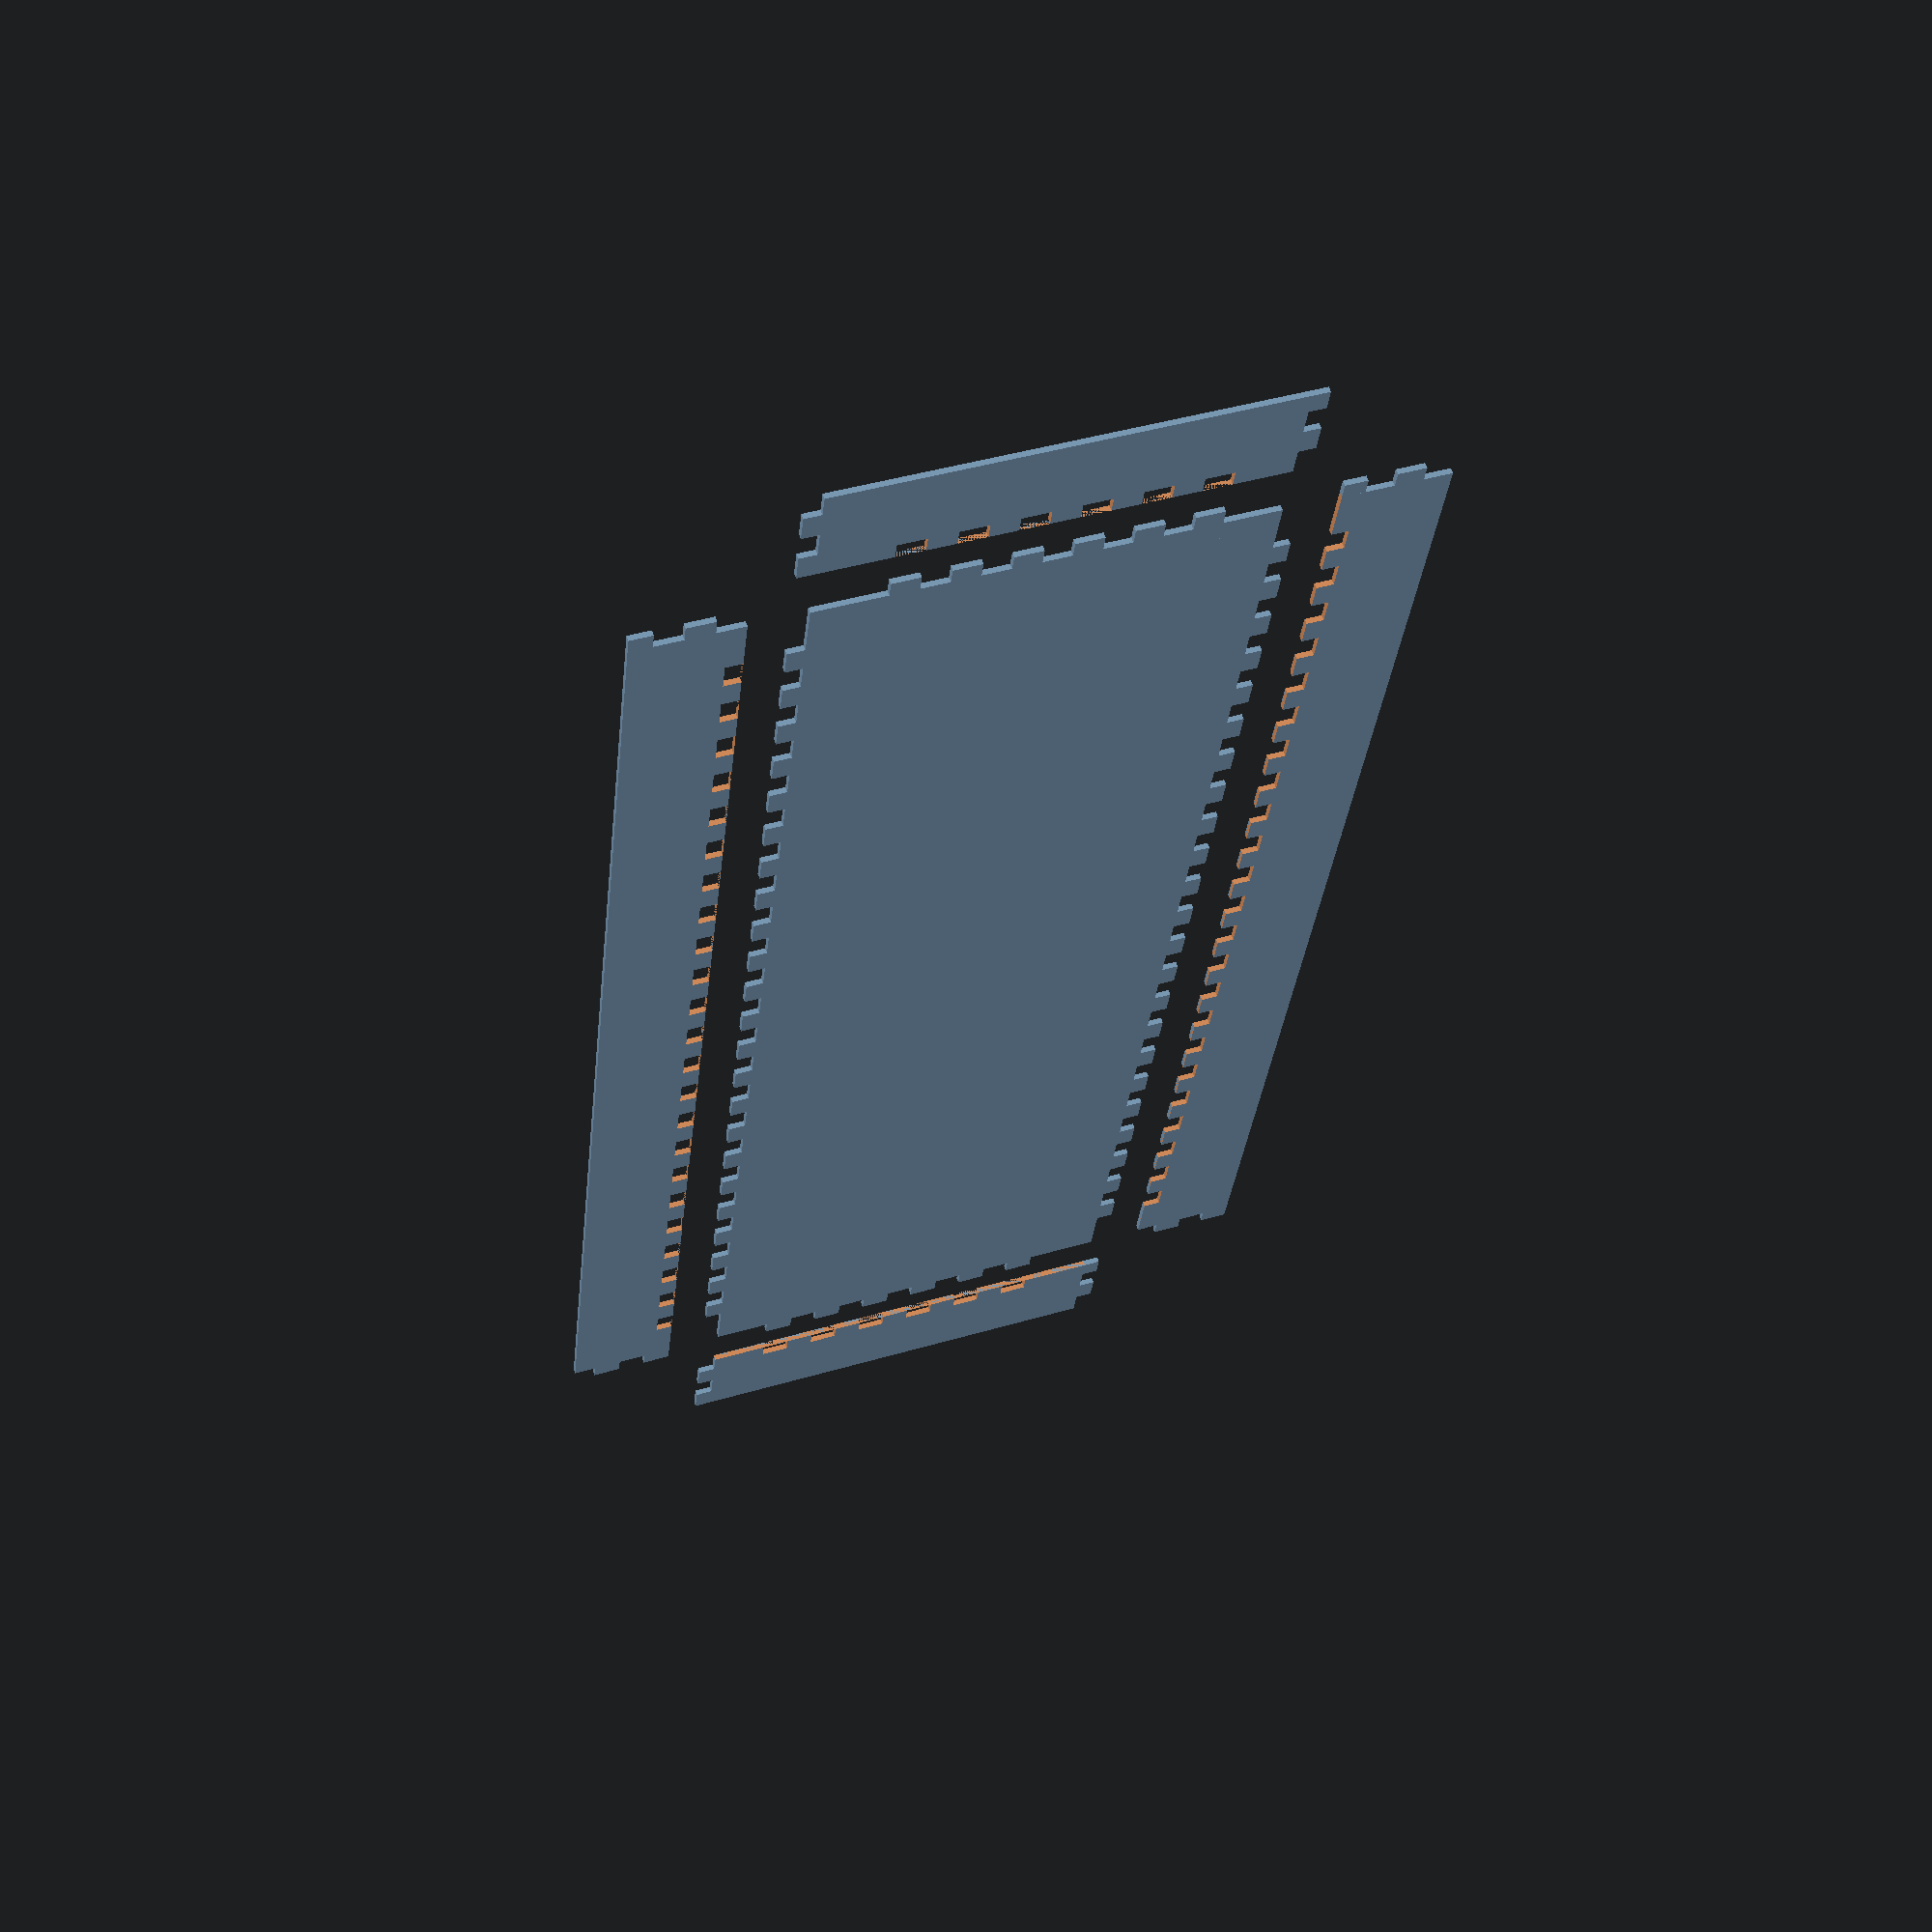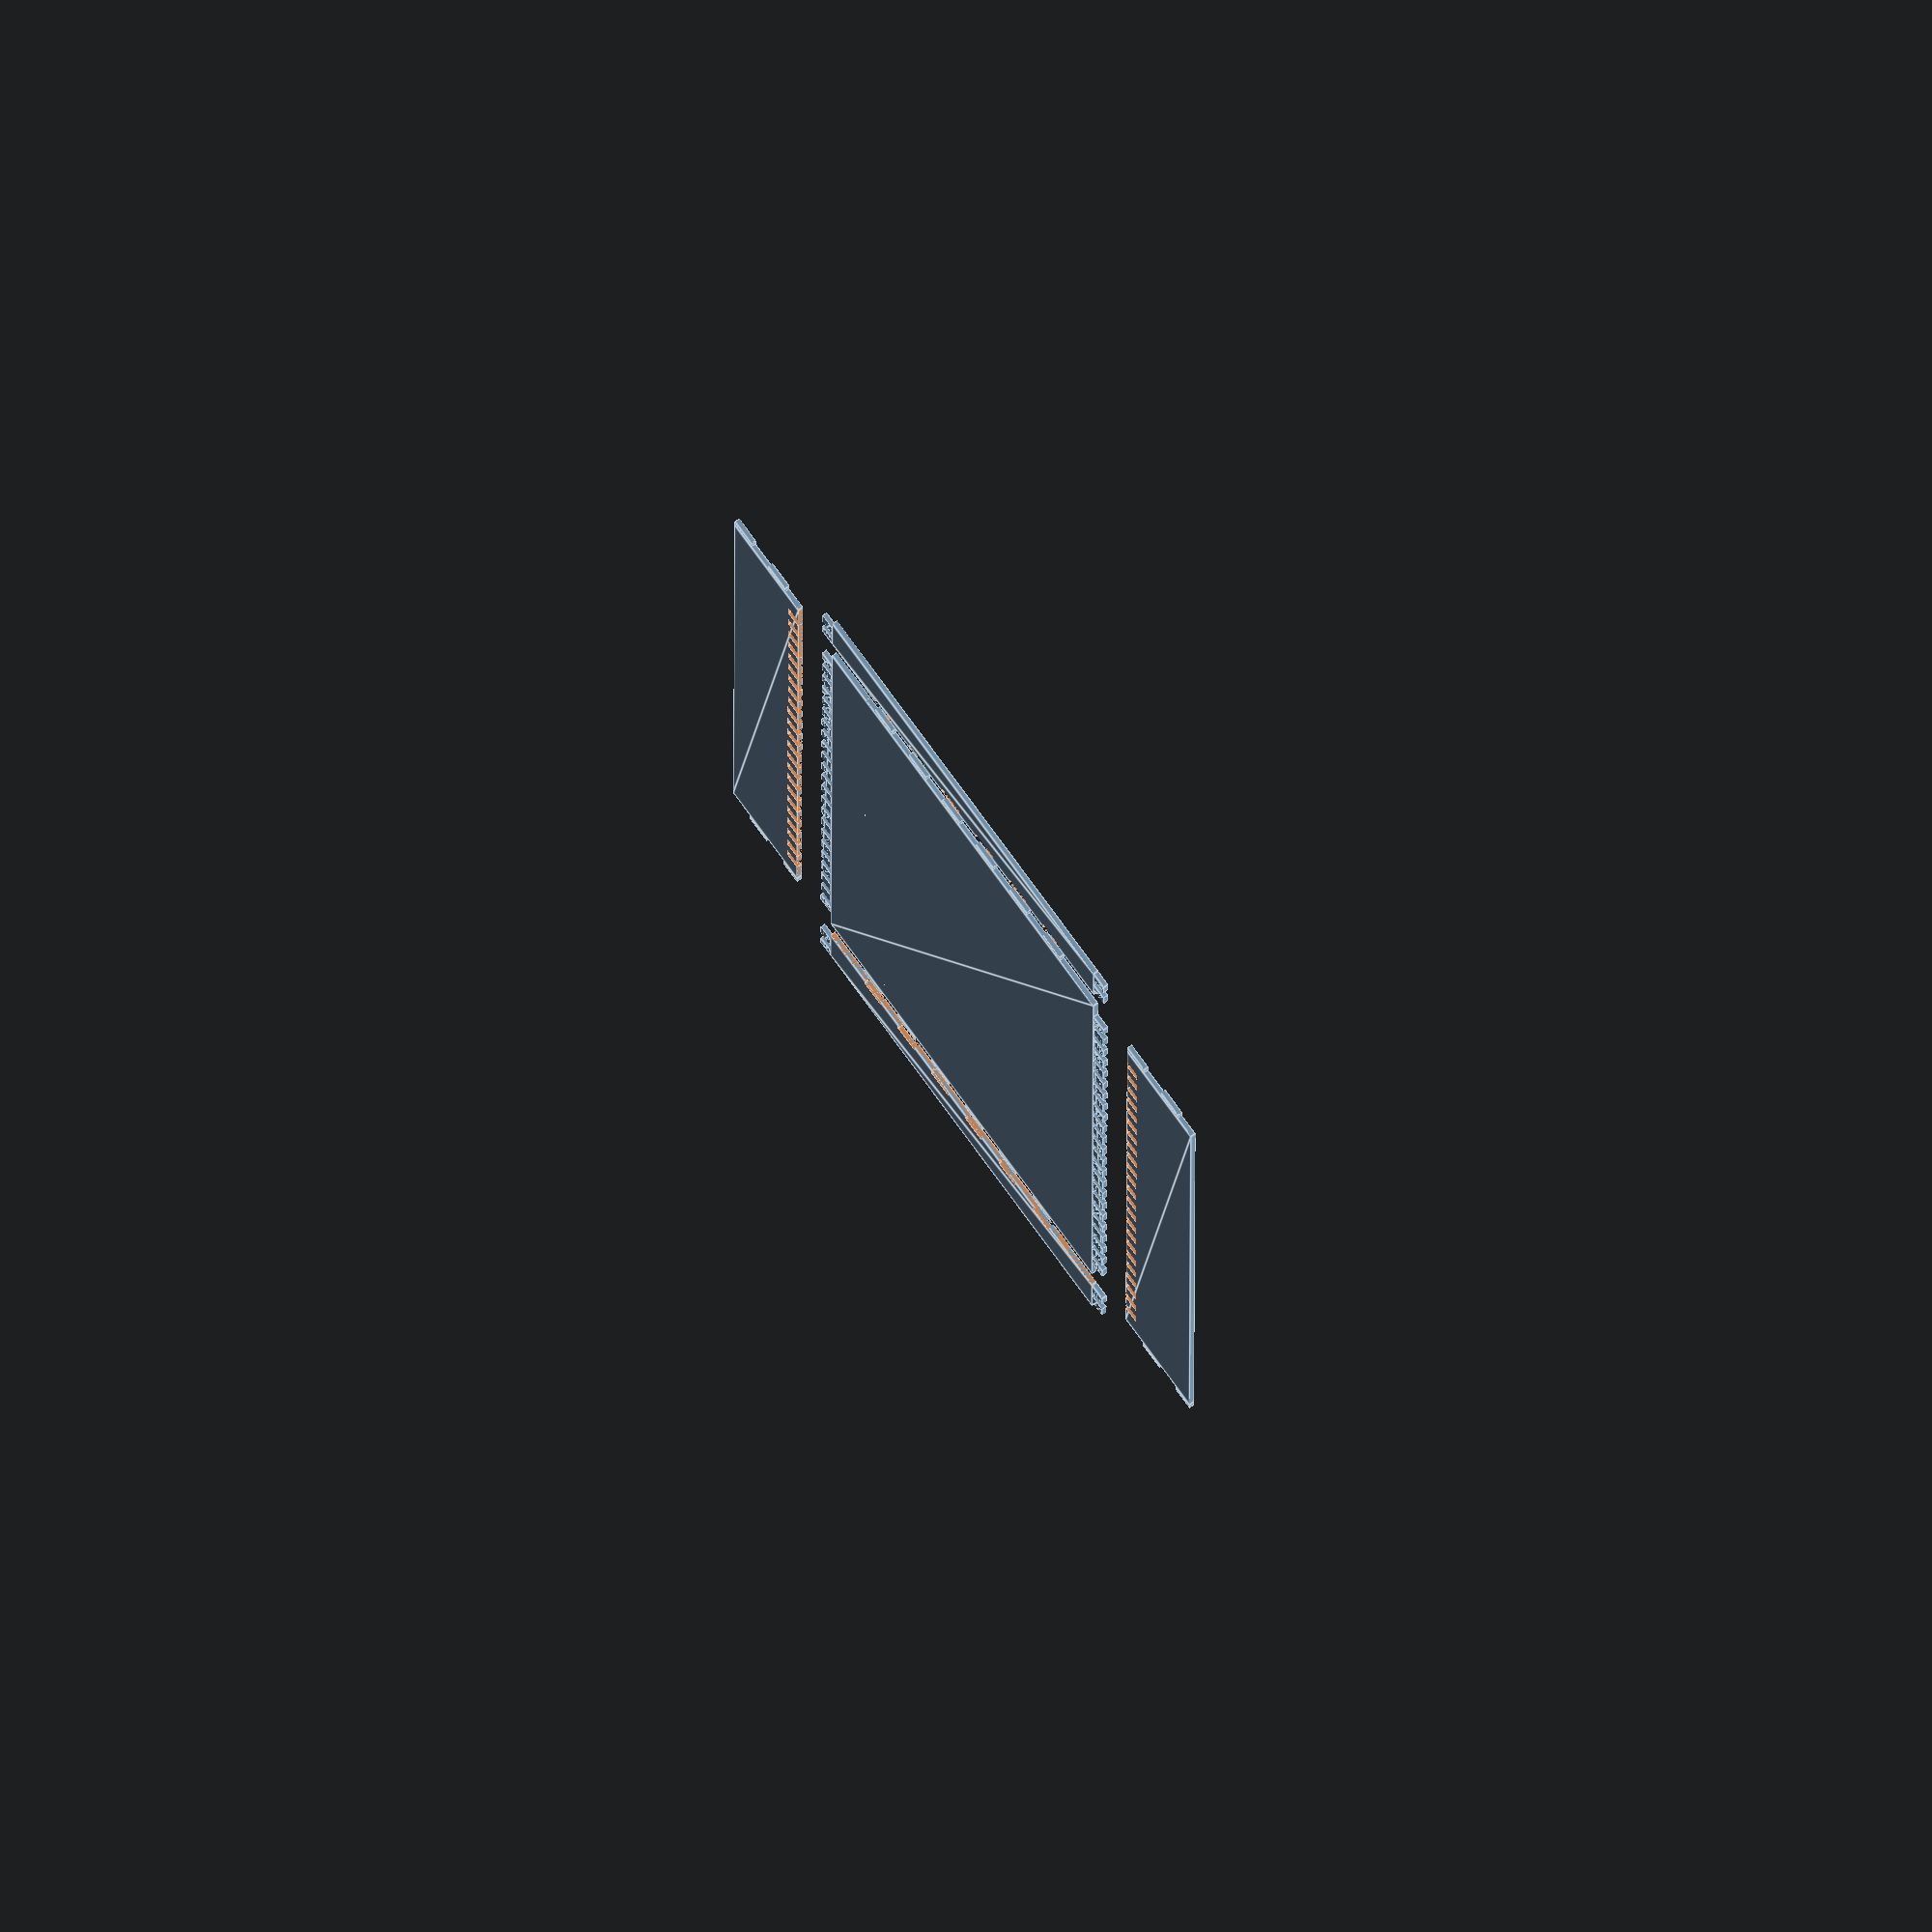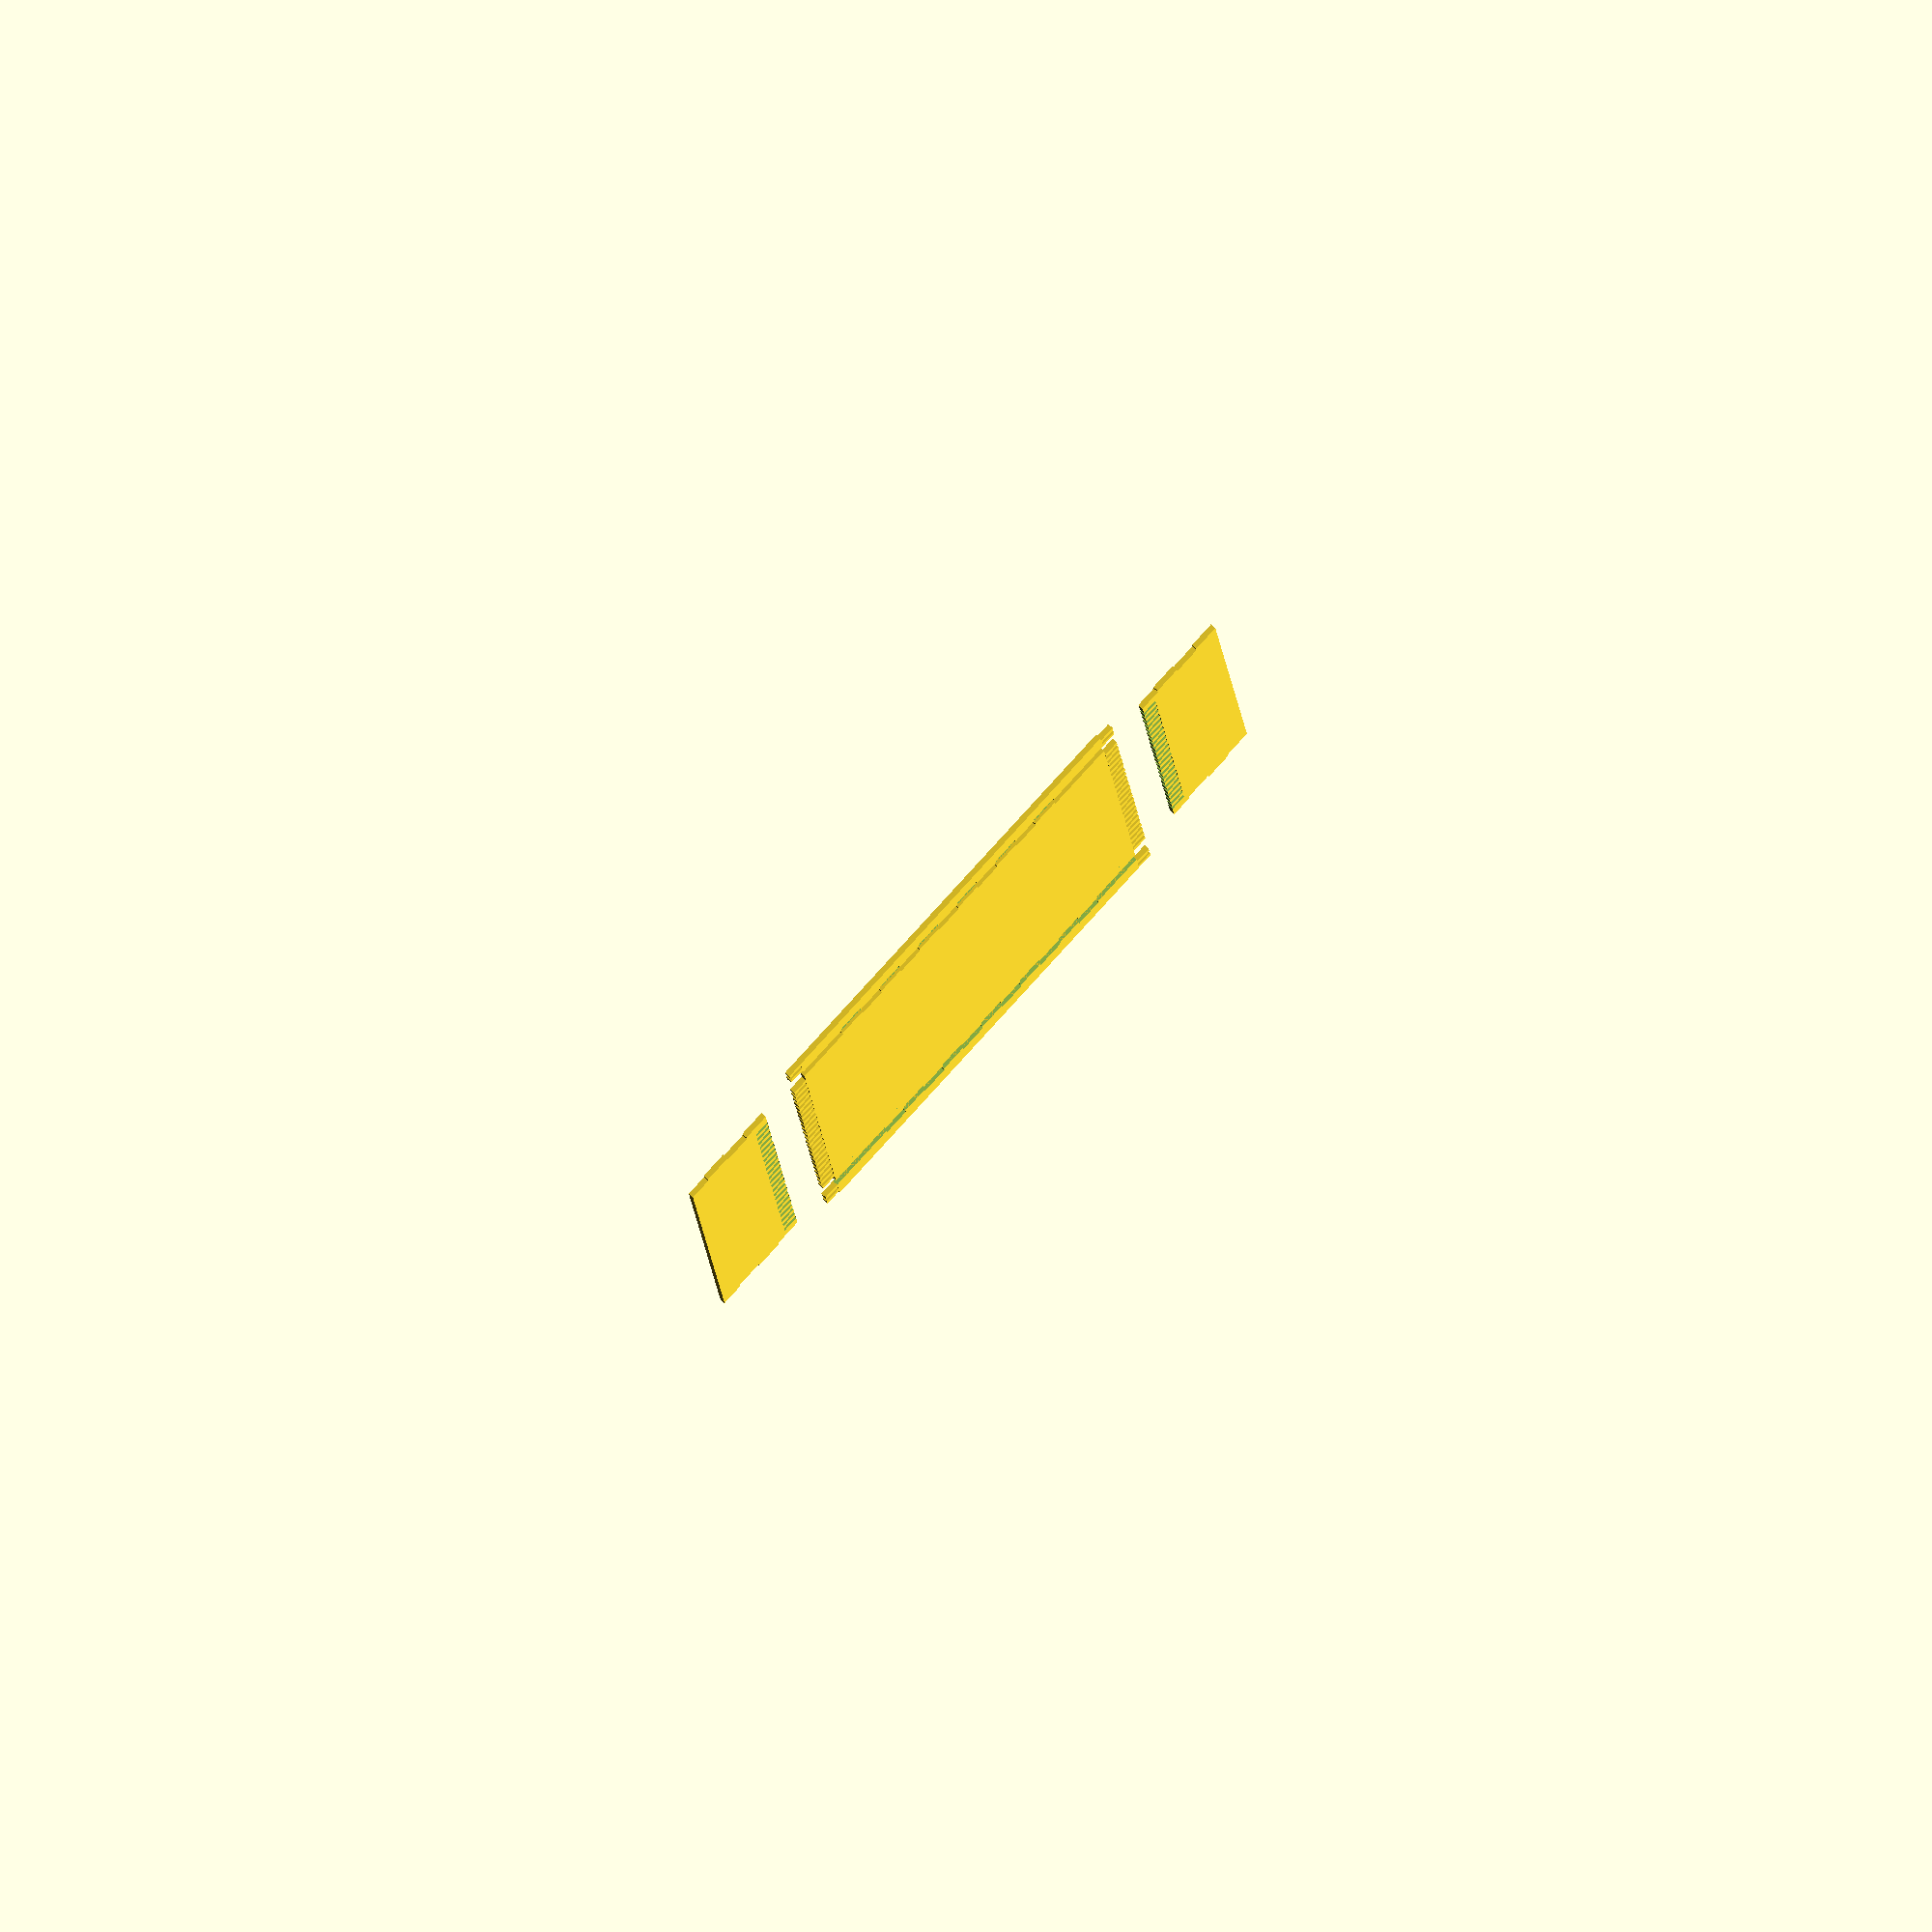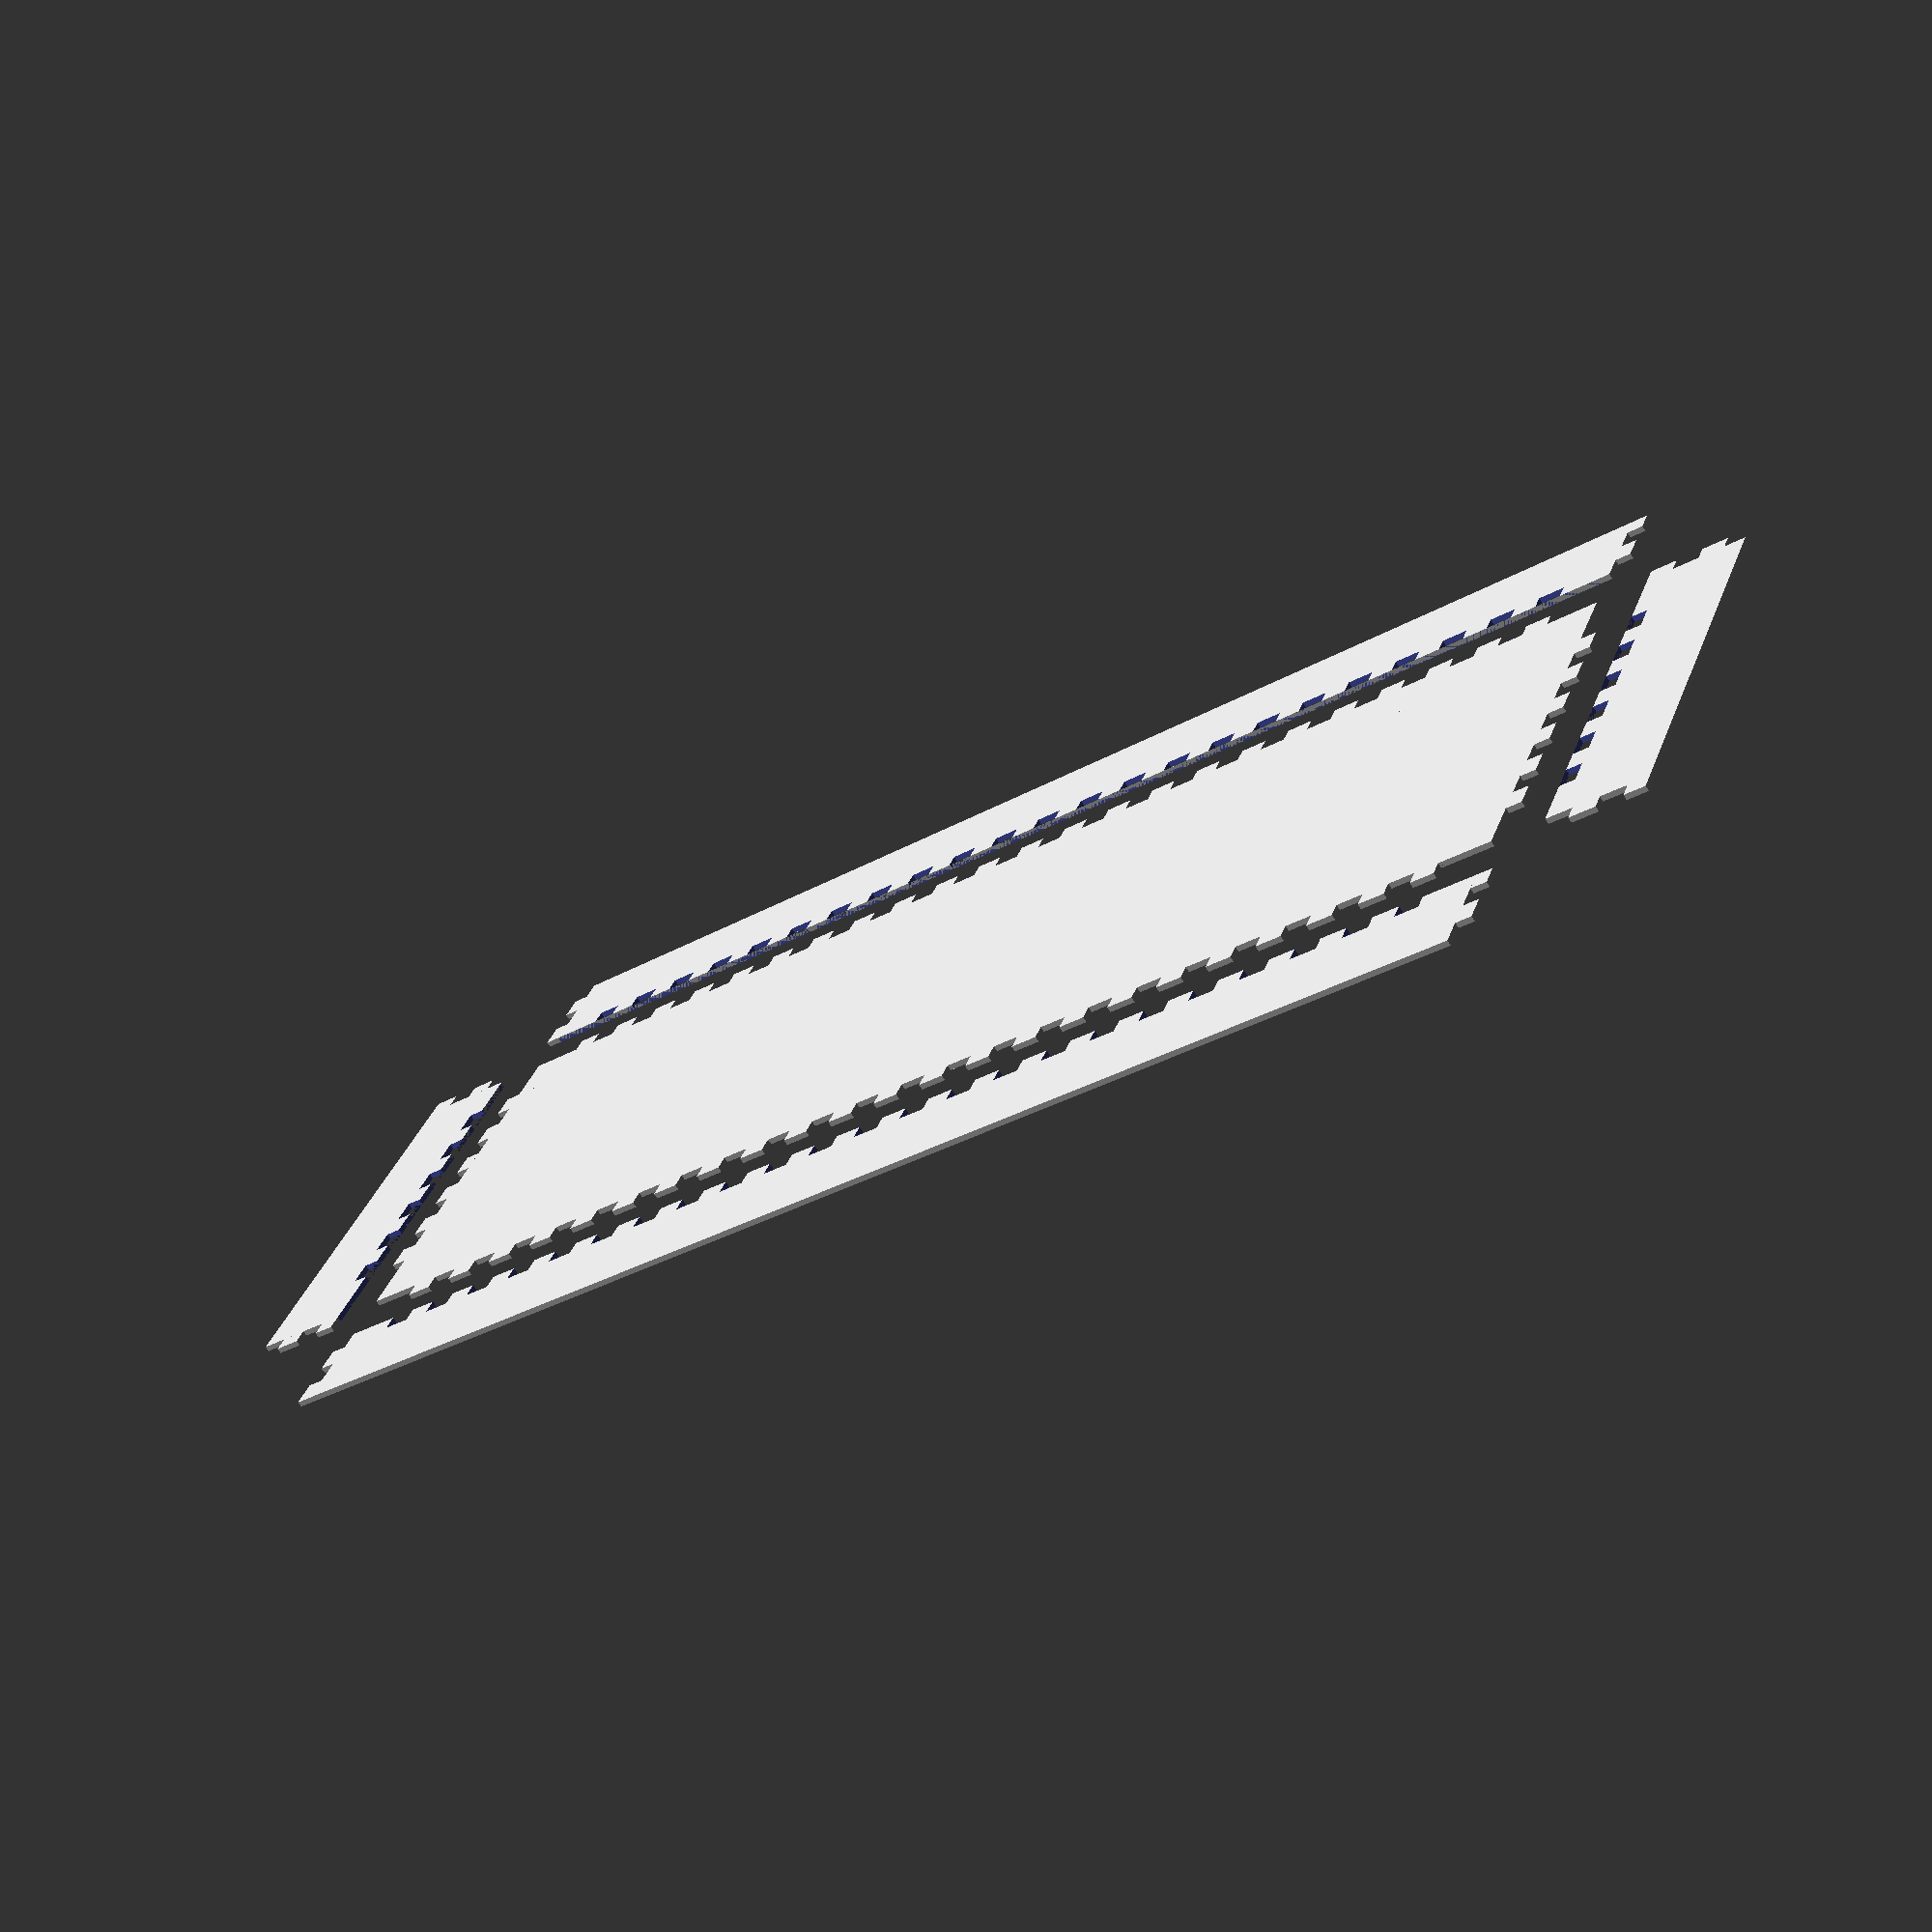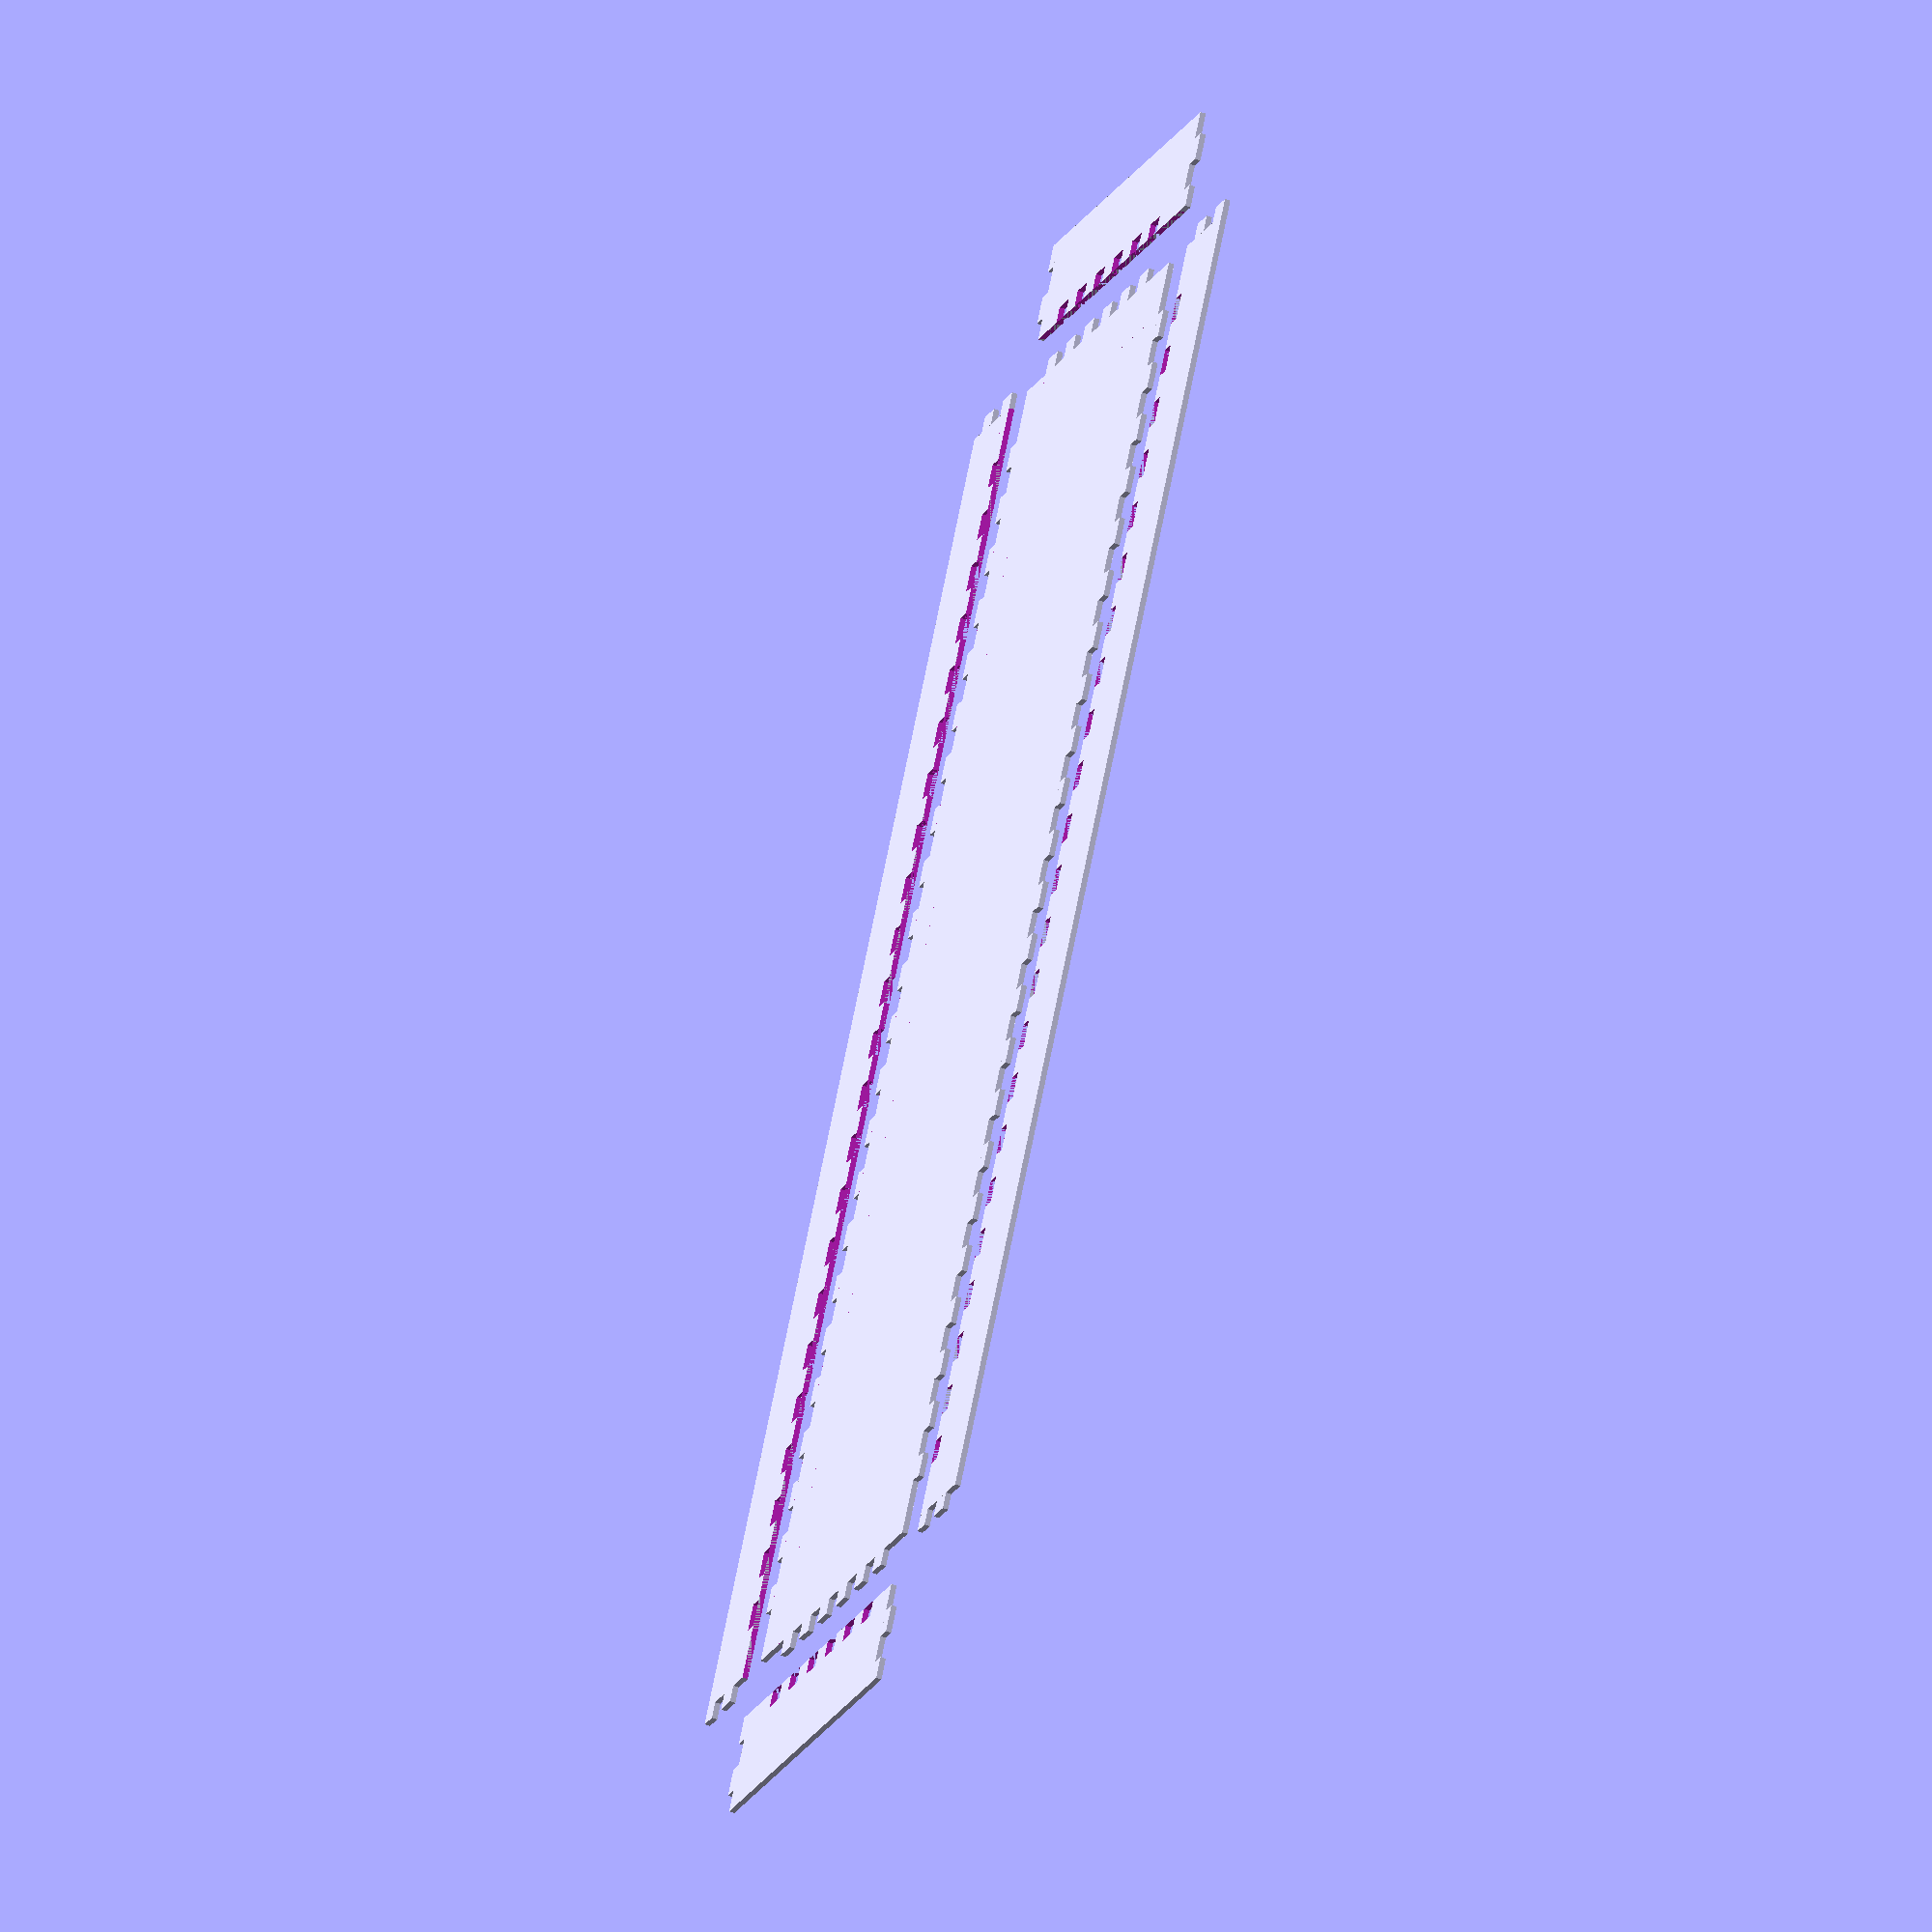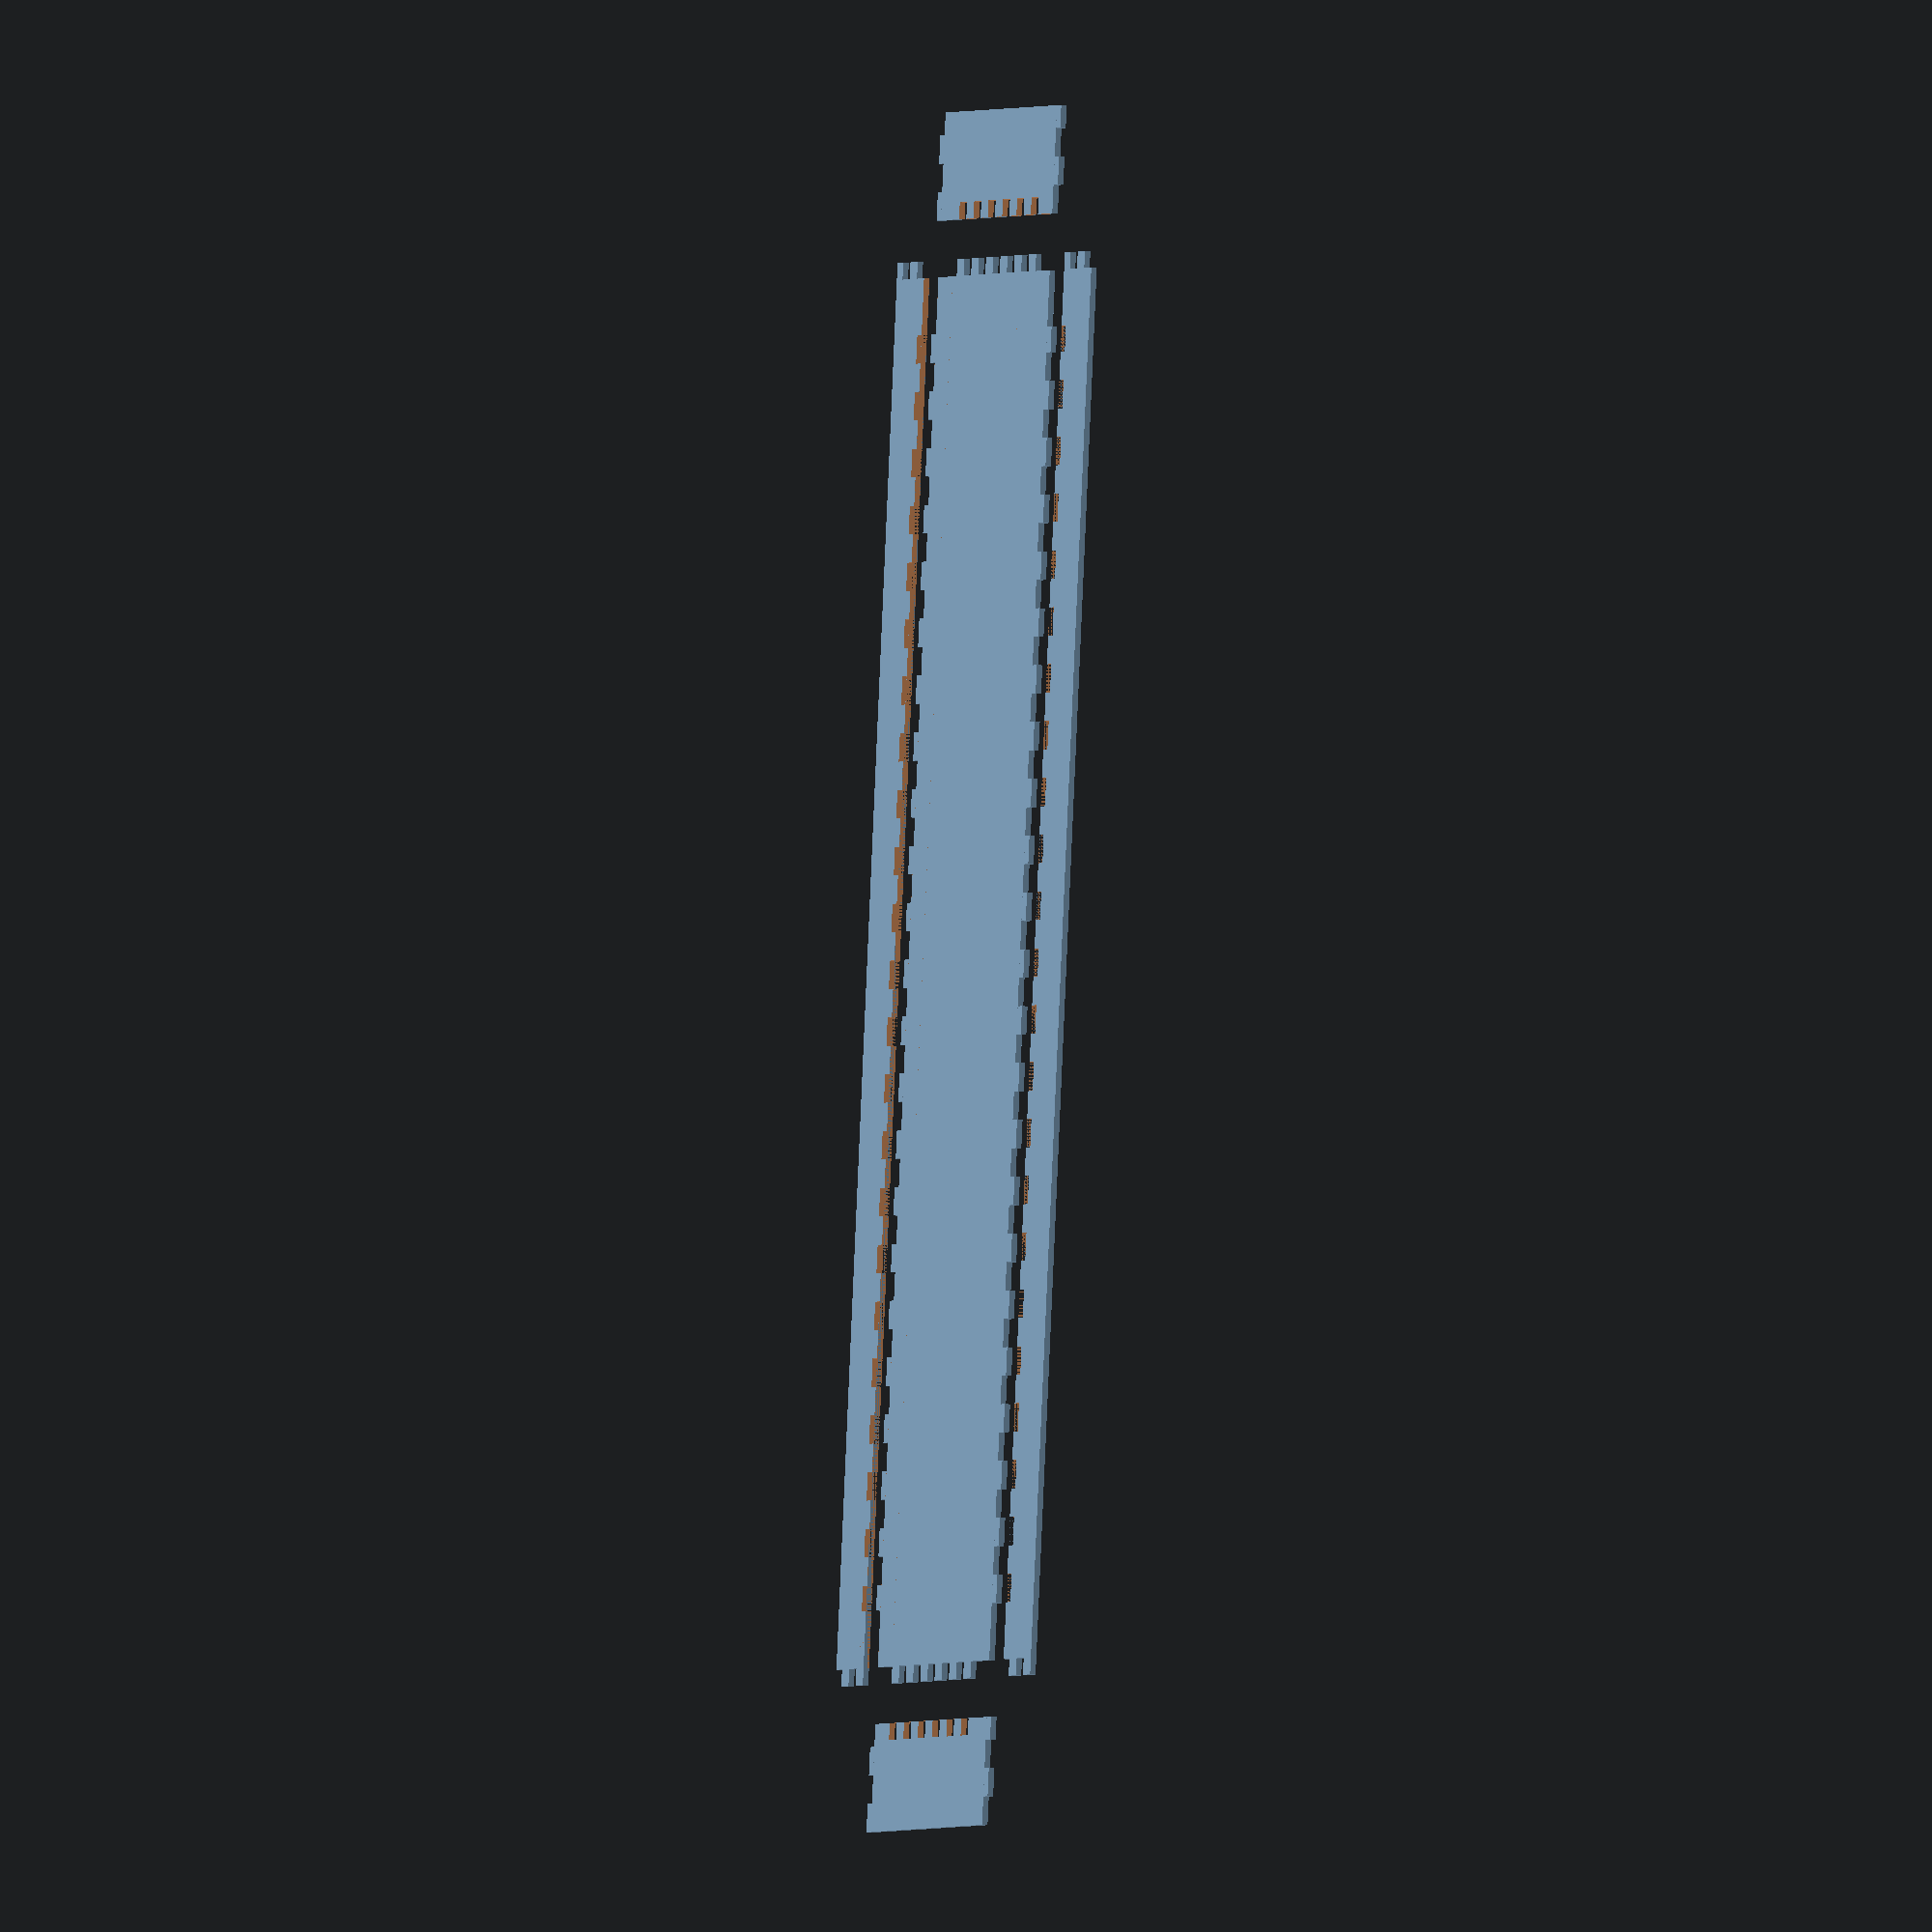
<openscad>
width = 244.5;
height = 77.75;
d = 3;
notch = 5;
case_height = 19;

buffer = 2*notch;

gap_closer = 1e-3;

module box_joints(w, h, n = 100) {
    for (i = [0:n]) {
        translate([i * 2 * w, 0]) {
            square([w, h]);
        }
    }    
}

module bottom_plate_south_joints() {
    // Bottom box joints
    translate([buffer, -d+gap_closer])
        intersection() {
            square([width - 2*buffer, d]);
            box_joints(notch, d);
        }
}

module bottom_plate_north_joints() {
    translate([width, height + d])
        mirror([-1, 0, 0])
            translate([buffer, -d])
                intersection() {
                    square([width - 2*buffer, d]);
                    box_joints(notch, d);
                }
}

module bottom_plate_west_joints() {
    translate([-d, buffer])
        intersection() {
            square([d, height - 2*buffer]);
            translate([0, height - 2*buffer])
                rotate([0, 0, -90])
                    box_joints(notch, d);
        }
}

module bottom_plate_east_joints() {
    translate([width, height - buffer])
    mirror([0, 1, 0])
        intersection() {
            square([d, height - 2*buffer]);
            translate([0, height - 2*buffer])
                rotate([0, 0, -90])
                    box_joints(notch, d);
        }
}

module bottom_plate() {
    union() {
        square([width, height]);
        bottom_plate_south_joints();
        bottom_plate_north_joints();
        bottom_plate_east_joints();
        bottom_plate_west_joints();
    }
}

module north_plate() {
    union() {
        difference() {
            square([width, case_height]);
            translate([0, -height])
                bottom_plate();
        }
        intersection() {
            translate([0, 0])
                rotate([0, 0, 90])
                    box_joints(notch, d);
            translate([-d, 0])
                square([d, case_height]);
        }
        translate([width + d - gap_closer, 0])
            intersection() {
                translate([0, notch])
                    rotate([0, 0, 90])
                        box_joints(notch, d);
                translate([-d, 0])
                    square([d, case_height]);
            }
    }
}

module south_plate() {
    union() {
        difference() {
            square([width, case_height]);
            translate([0, case_height])
                bottom_plate();
        }
         intersection() {
            translate([0, 0])
                rotate([0, 0, 90])
                    box_joints(notch, d);
            translate([-d, 0])
                square([d, case_height]);
        }
        translate([width + d - gap_closer, 0])
            intersection() {
                translate([0, notch])
                    rotate([0, 0, 90])
                        box_joints(notch, d);
                translate([-d, 0])
                    square([d, case_height]);
            }
    }
}

module east_plate() {
    union() {
        difference() {
            square([case_height, height]);
            translate([-width, 0])
                bottom_plate();
        }
        intersection() {
            translate([0, height])
                box_joints(notch, d);
            translate([0, height])
                square([case_height, d]);
        }
        translate([0, -d])
            intersection() {
                translate([notch, 0])
                    box_joints(notch, d);
                translate([0, 0])
                    square([case_height, d]);
            }
    }
}

module west_plate() {
    union() {
        difference() {
            square([case_height, height]);
            translate([case_height, 0])
                bottom_plate();
        }
        intersection() {
            translate([0, height])
                box_joints(notch, d);
            translate([0, height])
                square([case_height, d]);
        }
        translate([0, -d])
            intersection() {
                translate([notch, 0])
                    box_joints(notch, d);
                translate([0, 0])
                    square([case_height, d]);
            }
    }
}



bottom_plate();
translate([0, height + buffer])
    north_plate();
translate([0, -case_height - buffer])
    south_plate();
translate([width + buffer, 0])
    east_plate();
translate([-case_height - buffer, 0])
    west_plate();
</openscad>
<views>
elev=299.3 azim=276.1 roll=341.4 proj=p view=wireframe
elev=281.2 azim=90.1 roll=53.8 proj=o view=edges
elev=275.7 azim=91.9 roll=132.6 proj=o view=solid
elev=248.0 azim=202.0 roll=146.8 proj=p view=wireframe
elev=230.7 azim=239.1 roll=291.9 proj=o view=solid
elev=191.1 azim=99.8 roll=104.8 proj=o view=solid
</views>
